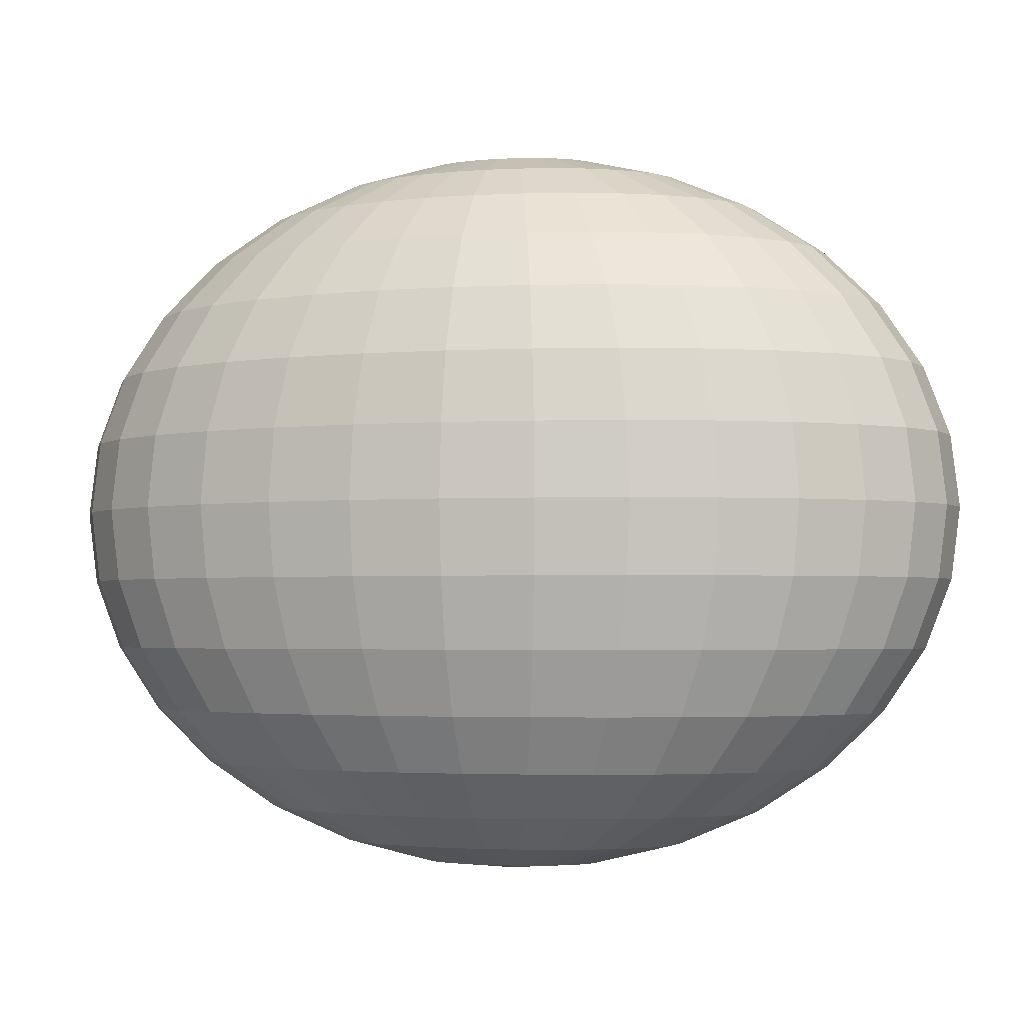
<metadata>
{"format":"obj","ext":"obj","renderer":"f3d","projection":"perspective","resolution":1024,"background":"white","views":[{"elev":-2.7,"azim":164.2,"up":"+Y"}]}
</metadata>
<code>
o Sphere_Sphere.002
v -0.5845 0.7923 1.787
v -0.6657 0.7696 1.74
v -0.7406 0.7326 1.697
v -0.8062 0.6828 1.659
v -0.86 0.6222 1.628
v -0.9001 0.5531 1.605
v -0.9247 0.478 1.591
v -0.933 0.4 1.586
v -0.9247 0.322 1.591
v -0.9001 0.2469 1.605
v -0.86 0.1778 1.628
v -0.8062 0.1172 1.659
v -0.7406 0.06741 1.697
v -0.6657 0.03045 1.74
v -0.5845 0.007686 1.787
v -0.5771 0.7923 1.778
v -0.6513 0.7696 1.723
v -0.7197 0.7326 1.672
v -0.7796 0.6828 1.627
v -0.8288 0.6222 1.59
v -0.8653 0.5531 1.563
v -0.8878 0.478 1.546
v -0.8954 0.4 1.54
v -0.8878 0.322 1.546
v -0.8653 0.2469 1.563
v -0.8288 0.1778 1.59
v -0.7796 0.1172 1.627
v -0.7197 0.06741 1.672
v -0.6513 0.03045 1.723
v -0.5771 0.007686 1.778
v -0.5668 0.7923 1.772
v -0.6311 0.7696 1.71
v -0.6904 0.7326 1.652
v -0.7423 0.6828 1.602
v -0.7849 0.6222 1.561
v -0.8166 0.5531 1.531
v -0.8361 0.478 1.512
v -0.8426 0.4 1.506
v -0.8361 0.322 1.512
v -0.8166 0.2469 1.531
v -0.7849 0.1778 1.561
v -0.7423 0.1172 1.602
v -0.6904 0.06741 1.652
v -0.6311 0.03045 1.71
v -0.5668 0.007686 1.772
v -0.554 0.7923 1.767
v -0.6059 0.7696 1.701
v -0.6537 0.7326 1.64
v -0.6957 0.6828 1.587
v -0.7301 0.6222 1.543
v -0.7556 0.5531 1.511
v -0.7714 0.478 1.491
v -0.7767 0.4 1.484
v -0.7714 0.322 1.491
v -0.7556 0.2469 1.511
v -0.7301 0.1778 1.543
v -0.6957 0.1172 1.587
v -0.6537 0.06741 1.64
v -0.6059 0.03045 1.701
v -0.554 0.007686 1.767
v -0.539 0.7923 1.766
v -0.5766 0.7696 1.698
v -0.6112 0.7326 1.636
v -0.6415 0.6828 1.581
v -0.6664 0.6222 1.536
v -0.6849 0.5531 1.503
v -0.6963 0.478 1.482
v -0.7001 0.4 1.476
v -0.6963 0.322 1.482
v -0.6849 0.2469 1.503
v -0.6664 0.1778 1.536
v -0.6415 0.1172 1.581
v -0.6112 0.06741 1.636
v -0.5766 0.03045 1.698
v -0.539 0.007686 1.766
v -0.5226 0.7923 1.767
v -0.5443 0.7696 1.7
v -0.5644 0.7326 1.639
v -0.5819 0.6828 1.585
v -0.5963 0.6222 1.541
v -0.607 0.5531 1.508
v -0.6136 0.478 1.488
v -0.6158 0.4 1.481
v -0.6136 0.322 1.488
v -0.607 0.2469 1.508
v -0.5963 0.1778 1.541
v -0.5819 0.1172 1.585
v -0.5644 0.06741 1.639
v -0.5443 0.03045 1.7
v -0.5226 0.007686 1.767
v -0.5053 0.7923 1.771
v -0.5104 0.7696 1.708
v -0.5151 0.7326 1.65
v -0.5192 0.6828 1.599
v -0.5226 0.6222 1.557
v -0.5251 0.5531 1.526
v -0.5266 0.478 1.507
v -0.5271 0.4 1.5
v -0.5266 0.322 1.507
v -0.5251 0.2469 1.526
v -0.5226 0.1778 1.557
v -0.5192 0.1172 1.599
v -0.5151 0.06741 1.65
v -0.5104 0.03045 1.708
v -0.5053 0.007686 1.771
v -0.4878 0.7923 1.777
v -0.476 0.7696 1.72
v -0.4652 0.7326 1.667
v -0.4557 0.6828 1.621
v -0.4479 0.6222 1.584
v -0.4421 0.5531 1.556
v -0.4386 0.478 1.538
v -0.4374 0.4 1.532
v -0.4386 0.322 1.538
v -0.4421 0.2469 1.556
v -0.4479 0.1778 1.584
v -0.4557 0.1172 1.621
v -0.4652 0.06741 1.667
v -0.476 0.03045 1.72
v -0.4878 0.007686 1.777
v -0.4707 0.7923 1.785
v -0.4426 0.7696 1.737
v -0.4167 0.7326 1.692
v -0.3939 0.6828 1.652
v -0.3753 0.6222 1.62
v -0.3614 0.5531 1.596
v -0.3529 0.478 1.581
v -0.35 0.4 1.576
v -0.3529 0.322 1.581
v -0.3614 0.2469 1.596
v -0.3753 0.1778 1.62
v -0.3939 0.1172 1.652
v -0.4167 0.06741 1.692
v -0.4426 0.03045 1.737
v -0.4707 0.007686 1.785
v -0.4548 0.7923 1.796
v -0.4114 0.7696 1.757
v -0.3713 0.7326 1.722
v -0.3362 0.6828 1.69
v -0.3074 0.6222 1.665
v -0.286 0.5531 1.646
v -0.2729 0.478 1.634
v -0.2684 0.4 1.63
v -0.2729 0.322 1.634
v -0.286 0.2469 1.646
v -0.3074 0.1778 1.665
v -0.3362 0.1172 1.69
v -0.3713 0.06741 1.722
v -0.4114 0.03045 1.757
v -0.4548 0.007686 1.796
v -0.4406 0.7923 1.808
v -0.3836 0.7696 1.781
v -0.3309 0.7326 1.756
v -0.2848 0.6828 1.734
v -0.247 0.6222 1.716
v -0.2189 0.5531 1.703
v -0.2016 0.478 1.694
v -0.1957 0.4 1.692
v -0.2016 0.322 1.694
v -0.2189 0.2469 1.703
v -0.247 0.1778 1.716
v -0.2848 0.1172 1.734
v -0.3309 0.06741 1.756
v -0.3836 0.03045 1.781
v -0.4406 0.007686 1.808
v -0.4287 0.7923 1.821
v -0.3602 0.7696 1.807
v -0.2971 0.7326 1.793
v -0.2417 0.6828 1.781
v -0.1963 0.6222 1.772
v -0.1625 0.5531 1.765
v -0.1417 0.478 1.76
v -0.1347 0.4 1.759
v -0.1417 0.322 1.76
v -0.1625 0.2469 1.765
v -0.1963 0.1778 1.772
v -0.2417 0.1172 1.781
v -0.2971 0.06741 1.793
v -0.3602 0.03045 1.807
v -0.4287 0.007686 1.821
v -0.4196 0.7923 1.835
v -0.3422 0.7696 1.833
v -0.271 0.7326 1.832
v -0.2085 0.6828 1.831
v -0.1572 0.6222 1.83
v -0.1191 0.5531 1.83
v -0.09567 0.478 1.829
v -0.08775 0.4 1.829
v -0.09567 0.322 1.829
v -0.1191 0.2469 1.83
v -0.1572 0.1778 1.83
v -0.2085 0.1172 1.831
v -0.271 0.06741 1.832
v -0.3422 0.03045 1.833
v -0.4196 0.007686 1.835
v -0.4135 0.7923 1.848
v -0.3303 0.7696 1.86
v -0.2537 0.7326 1.871
v -0.1865 0.6828 1.881
v -0.1313 0.6222 1.889
v -0.09038 0.5531 1.895
v -0.06515 0.478 1.898
v -0.05663 0.4 1.9
v -0.06515 0.322 1.898
v -0.09038 0.2469 1.895
v -0.1313 0.1778 1.889
v -0.1865 0.1172 1.881
v -0.2537 0.06741 1.871
v -0.3303 0.03045 1.86
v -0.4135 0.007686 1.848
v -0.4108 0.7923 1.862
v -0.3249 0.7696 1.886
v -0.2459 0.7326 1.909
v -0.1765 0.6828 1.929
v -0.1196 0.6222 1.945
v -0.07737 0.5531 1.958
v -0.05134 0.478 1.965
v -0.04255 0.4 1.968
v -0.05134 0.322 1.965
v -0.07737 0.2469 1.958
v -0.1196 0.1778 1.945
v -0.1765 0.1172 1.929
v -0.2459 0.06741 1.909
v -0.3249 0.03045 1.886
v -0.4108 0.007686 1.862
v -0.4114 0.7923 1.874
v -0.3263 0.7696 1.91
v -0.2478 0.7326 1.944
v -0.179 0.6828 1.974
v -0.1225 0.6222 1.998
v -0.0806 0.5531 2.016
v -0.05477 0.478 2.027
v -0.04604 0.4 2.031
v -0.05477 0.322 2.027
v -0.0806 0.2469 2.016
v -0.1225 0.1778 1.998
v -0.179 0.1172 1.974
v -0.2478 0.06741 1.944
v -0.3263 0.03045 1.91
v -0.4114 0.007686 1.874
v -0.4155 0.7923 1.885
v -0.3343 0.7696 1.932
v -0.2594 0.7326 1.975
v -0.1938 0.6828 2.013
v -0.14 0.6222 2.044
v -0.09995 0.5531 2.067
v -0.07531 0.478 2.081
v -0.06699 0.4 2.086
v -0.07531 0.322 2.081
v -0.09995 0.2469 2.067
v -0.14 0.1778 2.044
v -0.1938 0.1172 2.013
v -0.2594 0.06741 1.975
v -0.3343 0.03045 1.932
v -0.4155 0.007686 1.885
v -0.5 0 1.836
v -0.4229 0.7923 1.894
v -0.3487 0.7696 1.949
v -0.2803 0.7326 2
v -0.2204 0.6828 2.045
v -0.1712 0.6222 2.082
v -0.1347 0.5531 2.109
v -0.1122 0.478 2.126
v -0.1046 0.4 2.132
v -0.1122 0.322 2.126
v -0.1347 0.2469 2.109
v -0.1712 0.1778 2.082
v -0.2204 0.1172 2.045
v -0.2803 0.06741 2
v -0.3487 0.03045 1.949
v -0.4229 0.007686 1.894
v -0.4332 0.7923 1.9
v -0.3689 0.7696 1.962
v -0.3096 0.7326 2.02
v -0.2577 0.6828 2.07
v -0.2151 0.6222 2.111
v -0.1834 0.5531 2.141
v -0.1639 0.478 2.16
v -0.1574 0.4 2.166
v -0.1639 0.322 2.16
v -0.1834 0.2469 2.141
v -0.2151 0.1778 2.111
v -0.2577 0.1172 2.07
v -0.3096 0.06741 2.02
v -0.3689 0.03045 1.962
v -0.4332 0.007686 1.9
v -0.446 0.7923 1.905
v -0.3941 0.7696 1.971
v -0.3463 0.7326 2.032
v -0.3043 0.6828 2.085
v -0.2699 0.6222 2.129
v -0.2444 0.5531 2.161
v -0.2286 0.478 2.181
v -0.2233 0.4 2.188
v -0.2286 0.322 2.181
v -0.2444 0.2469 2.161
v -0.2699 0.1778 2.129
v -0.3043 0.1172 2.085
v -0.3463 0.06741 2.032
v -0.3941 0.03045 1.971
v -0.446 0.007686 1.905
v -0.461 0.7923 1.906
v -0.4234 0.7696 1.974
v -0.3888 0.7326 2.036
v -0.3585 0.6828 2.091
v -0.3336 0.6222 2.136
v -0.3151 0.5531 2.169
v -0.3037 0.478 2.19
v -0.2999 0.4 2.197
v -0.3037 0.322 2.19
v -0.3151 0.2469 2.169
v -0.3336 0.1778 2.136
v -0.3585 0.1172 2.091
v -0.3888 0.06741 2.036
v -0.4234 0.03045 1.974
v -0.461 0.007686 1.906
v -0.4774 0.7923 1.905
v -0.4557 0.7696 1.972
v -0.4356 0.7326 2.033
v -0.4181 0.6828 2.087
v -0.4037 0.6222 2.131
v -0.393 0.5531 2.164
v -0.3864 0.478 2.184
v -0.3842 0.4 2.191
v -0.3864 0.322 2.184
v -0.393 0.2469 2.164
v -0.4037 0.1778 2.131
v -0.4181 0.1172 2.087
v -0.4356 0.06741 2.033
v -0.4557 0.03045 1.972
v -0.4774 0.007686 1.905
v -0.4947 0.7923 1.902
v -0.4896 0.7696 1.964
v -0.4849 0.7326 2.023
v -0.4808 0.6828 2.073
v -0.4774 0.6222 2.115
v -0.4749 0.5531 2.146
v -0.4734 0.478 2.165
v -0.4729 0.4 2.172
v -0.4734 0.322 2.165
v -0.4749 0.2469 2.146
v -0.4774 0.1778 2.115
v -0.4808 0.1172 2.073
v -0.4849 0.06741 2.023
v -0.4896 0.03045 1.964
v -0.4947 0.007686 1.902
v -0.5122 0.7923 1.895
v -0.524 0.7696 1.952
v -0.5348 0.7326 2.005
v -0.5443 0.6828 2.051
v -0.5521 0.6222 2.088
v -0.5579 0.5531 2.116
v -0.5614 0.478 2.134
v -0.5626 0.4 2.14
v -0.5614 0.322 2.134
v -0.5579 0.2469 2.116
v -0.5521 0.1778 2.088
v -0.5443 0.1172 2.051
v -0.5348 0.06741 2.005
v -0.524 0.03045 1.952
v -0.5122 0.007686 1.895
v -0.5293 0.7923 1.887
v -0.5574 0.7696 1.935
v -0.5833 0.7326 1.98
v -0.6061 0.6828 2.02
v -0.6247 0.6222 2.052
v -0.6386 0.5531 2.076
v -0.6471 0.478 2.091
v -0.65 0.4 2.096
v -0.6471 0.322 2.091
v -0.6386 0.2469 2.076
v -0.6247 0.1778 2.052
v -0.6061 0.1172 2.02
v -0.5833 0.06741 1.98
v -0.5574 0.03045 1.935
v -0.5293 0.007686 1.887
v -0.5452 0.7923 1.876
v -0.5886 0.7696 1.915
v -0.6287 0.7326 1.95
v -0.6638 0.6828 1.982
v -0.6926 0.6222 2.007
v -0.714 0.5531 2.026
v -0.7271 0.478 2.038
v -0.7316 0.4 2.042
v -0.7271 0.322 2.038
v -0.714 0.2469 2.026
v -0.6926 0.1778 2.007
v -0.6638 0.1172 1.982
v -0.6287 0.06741 1.95
v -0.5886 0.03045 1.915
v -0.5452 0.007686 1.876
v -0.5594 0.7923 1.864
v -0.6164 0.7696 1.891
v -0.6691 0.7326 1.916
v -0.7152 0.6828 1.938
v -0.753 0.6222 1.956
v -0.7811 0.5531 1.969
v -0.7984 0.478 1.978
v -0.8043 0.4 1.98
v -0.7984 0.322 1.978
v -0.7811 0.2469 1.969
v -0.753 0.1778 1.956
v -0.7152 0.1172 1.938
v -0.6691 0.06741 1.916
v -0.6164 0.03045 1.891
v -0.5594 0.007686 1.864
v -0.5713 0.7923 1.851
v -0.6398 0.7696 1.866
v -0.7029 0.7326 1.879
v -0.7583 0.6828 1.891
v -0.8037 0.6222 1.9
v -0.8375 0.5531 1.907
v -0.8583 0.478 1.912
v -0.8653 0.4 1.913
v -0.8583 0.322 1.912
v -0.8375 0.2469 1.907
v -0.8037 0.1778 1.9
v -0.7583 0.1172 1.891
v -0.7029 0.06741 1.879
v -0.6398 0.03045 1.866
v -0.5713 0.007686 1.851
v -0.5804 0.7923 1.837
v -0.6578 0.7696 1.839
v -0.729 0.7326 1.84
v -0.7915 0.6828 1.841
v -0.8428 0.6222 1.842
v -0.8809 0.5531 1.842
v -0.9043 0.478 1.843
v -0.9123 0.4 1.843
v -0.9043 0.322 1.843
v -0.8809 0.2469 1.842
v -0.8428 0.1778 1.842
v -0.7915 0.1172 1.841
v -0.729 0.06741 1.84
v -0.6578 0.03045 1.839
v -0.5804 0.007686 1.837
v -0.5865 0.7923 1.824
v -0.6697 0.7696 1.812
v -0.7463 0.7326 1.801
v -0.8135 0.6828 1.791
v -0.8687 0.6222 1.783
v -0.9096 0.5531 1.777
v -0.9349 0.478 1.774
v -0.9434 0.4 1.772
v -0.9349 0.322 1.774
v -0.9096 0.2469 1.777
v -0.8687 0.1778 1.783
v -0.8135 0.1172 1.791
v -0.7463 0.06741 1.801
v -0.6697 0.03045 1.812
v -0.5865 0.007686 1.824
v -0.5 0.8 1.836
v -0.5892 0.7923 1.81
v -0.6751 0.7696 1.786
v -0.7541 0.7326 1.763
v -0.8235 0.6828 1.743
v -0.8804 0.6222 1.727
v -0.9226 0.5531 1.714
v -0.9487 0.478 1.707
v -0.9575 0.4 1.704
v -0.9487 0.322 1.707
v -0.9226 0.2469 1.714
v -0.8804 0.1778 1.727
v -0.8235 0.1172 1.743
v -0.7541 0.06741 1.763
v -0.6751 0.03045 1.786
v -0.5892 0.007686 1.81
v -0.5886 0.7923 1.798
v -0.6737 0.7696 1.762
v -0.7522 0.7326 1.728
v -0.821 0.6828 1.698
v -0.8774 0.6222 1.674
v -0.9194 0.5531 1.656
v -0.9452 0.478 1.645
v -0.954 0.4 1.642
v -0.9452 0.322 1.645
v -0.9194 0.2469 1.656
v -0.8774 0.1778 1.674
v -0.821 0.1172 1.698
v -0.7522 0.06741 1.728
v -0.6737 0.03045 1.762
v -0.5886 0.007686 1.798
f 9 8 23 24
f 2 1 16 17
f 10 9 24 25
f 3 2 17 18
f 11 10 25 26
f 4 3 18 19
f 12 11 26 27
f 5 4 19 20
f 13 12 27 28
f 6 5 20 21
f 14 13 28 29
f 7 6 21 22
f 15 14 29 30
f 8 7 22 23
f 30 29 44 45
f 23 22 37 38
f 24 23 38 39
f 17 16 31 32
f 25 24 39 40
f 18 17 32 33
f 26 25 40 41
f 19 18 33 34
f 27 26 41 42
f 20 19 34 35
f 28 27 42 43
f 21 20 35 36
f 29 28 43 44
f 22 21 36 37
f 34 33 48 49
f 42 41 56 57
f 35 34 49 50
f 43 42 57 58
f 36 35 50 51
f 44 43 58 59
f 37 36 51 52
f 45 44 59 60
f 38 37 52 53
f 39 38 53 54
f 32 31 46 47
f 40 39 54 55
f 33 32 47 48
f 41 40 55 56
f 53 52 67 68
f 54 53 68 69
f 47 46 61 62
f 55 54 69 70
f 48 47 62 63
f 56 55 70 71
f 49 48 63 64
f 57 56 71 72
f 50 49 64 65
f 58 57 72 73
f 51 50 65 66
f 59 58 73 74
f 52 51 66 67
f 60 59 74 75
f 72 71 86 87
f 65 64 79 80
f 73 72 87 88
f 66 65 80 81
f 74 73 88 89
f 67 66 81 82
f 75 74 89 90
f 68 67 82 83
f 69 68 83 84
f 62 61 76 77
f 70 69 84 85
f 63 62 77 78
f 71 70 85 86
f 64 63 78 79
f 84 83 98 99
f 77 76 91 92
f 85 84 99 100
f 78 77 92 93
f 86 85 100 101
f 79 78 93 94
f 87 86 101 102
f 80 79 94 95
f 88 87 102 103
f 81 80 95 96
f 89 88 103 104
f 82 81 96 97
f 90 89 104 105
f 83 82 97 98
f 95 94 109 110
f 103 102 117 118
f 96 95 110 111
f 104 103 118 119
f 97 96 111 112
f 105 104 119 120
f 98 97 112 113
f 99 98 113 114
f 92 91 106 107
f 100 99 114 115
f 93 92 107 108
f 101 100 115 116
f 94 93 108 109
f 102 101 116 117
f 114 113 128 129
f 107 106 121 122
f 115 114 129 130
f 108 107 122 123
f 116 115 130 131
f 109 108 123 124
f 117 116 131 132
f 110 109 124 125
f 118 117 132 133
f 111 110 125 126
f 119 118 133 134
f 112 111 126 127
f 120 119 134 135
f 113 112 127 128
f 133 132 147 148
f 126 125 140 141
f 134 133 148 149
f 127 126 141 142
f 135 134 149 150
f 128 127 142 143
f 129 128 143 144
f 122 121 136 137
f 130 129 144 145
f 123 122 137 138
f 131 130 145 146
f 124 123 138 139
f 132 131 146 147
f 125 124 139 140
f 145 144 159 160
f 138 137 152 153
f 146 145 160 161
f 139 138 153 154
f 147 146 161 162
f 140 139 154 155
f 148 147 162 163
f 141 140 155 156
f 149 148 163 164
f 142 141 156 157
f 150 149 164 165
f 143 142 157 158
f 144 143 158 159
f 137 136 151 152
f 164 163 178 179
f 157 156 171 172
f 165 164 179 180
f 158 157 172 173
f 159 158 173 174
f 152 151 166 167
f 160 159 174 175
f 153 152 167 168
f 161 160 175 176
f 154 153 168 169
f 162 161 176 177
f 155 154 169 170
f 163 162 177 178
f 156 155 170 171
f 168 167 182 183
f 176 175 190 191
f 169 168 183 184
f 177 176 191 192
f 170 169 184 185
f 178 177 192 193
f 171 170 185 186
f 179 178 193 194
f 172 171 186 187
f 180 179 194 195
f 173 172 187 188
f 174 173 188 189
f 167 166 181 182
f 175 174 189 190
f 187 186 201 202
f 195 194 209 210
f 188 187 202 203
f 189 188 203 204
f 182 181 196 197
f 190 189 204 205
f 183 182 197 198
f 191 190 205 206
f 184 183 198 199
f 192 191 206 207
f 185 184 199 200
f 193 192 207 208
f 186 185 200 201
f 194 193 208 209
f 206 205 220 221
f 199 198 213 214
f 207 206 221 222
f 200 199 214 215
f 208 207 222 223
f 201 200 215 216
f 209 208 223 224
f 202 201 216 217
f 210 209 224 225
f 203 202 217 218
f 204 203 218 219
f 197 196 211 212
f 205 204 219 220
f 198 197 212 213
f 225 224 239 240
f 218 217 232 233
f 219 218 233 234
f 212 211 226 227
f 220 219 234 235
f 213 212 227 228
f 221 220 235 236
f 214 213 228 229
f 222 221 236 237
f 215 214 229 230
f 223 222 237 238
f 216 215 230 231
f 224 223 238 239
f 217 216 231 232
f 229 228 243 244
f 237 236 251 252
f 230 229 244 245
f 238 237 252 253
f 231 230 245 246
f 239 238 253 254
f 232 231 246 247
f 240 239 254 255
f 233 232 247 248
f 234 233 248 249
f 227 226 241 242
f 235 234 249 250
f 228 227 242 243
f 236 235 250 251
f 248 247 263 264
f 249 248 264 265
f 242 241 257 258
f 250 249 265 266
f 243 242 258 259
f 251 250 266 267
f 244 243 259 260
f 252 251 267 268
f 245 244 260 261
f 253 252 268 269
f 246 245 261 262
f 254 253 269 270
f 247 246 262 263
f 255 254 270 271
f 268 267 282 283
f 261 260 275 276
f 269 268 283 284
f 262 261 276 277
f 270 269 284 285
f 263 262 277 278
f 271 270 285 286
f 264 263 278 279
f 265 264 279 280
f 258 257 272 273
f 266 265 280 281
f 259 258 273 274
f 267 266 281 282
f 260 259 274 275
f 280 279 294 295
f 273 272 287 288
f 281 280 295 296
f 274 273 288 289
f 282 281 296 297
f 275 274 289 290
f 283 282 297 298
f 276 275 290 291
f 284 283 298 299
f 277 276 291 292
f 285 284 299 300
f 278 277 292 293
f 286 285 300 301
f 279 278 293 294
f 299 298 313 314
f 292 291 306 307
f 300 299 314 315
f 293 292 307 308
f 301 300 315 316
f 294 293 308 309
f 295 294 309 310
f 288 287 302 303
f 296 295 310 311
f 289 288 303 304
f 297 296 311 312
f 290 289 304 305
f 298 297 312 313
f 291 290 305 306
f 303 302 317 318
f 311 310 325 326
f 304 303 318 319
f 312 311 326 327
f 305 304 319 320
f 313 312 327 328
f 306 305 320 321
f 314 313 328 329
f 307 306 321 322
f 315 314 329 330
f 308 307 322 323
f 316 315 330 331
f 309 308 323 324
f 310 309 324 325
f 322 321 336 337
f 330 329 344 345
f 323 322 337 338
f 331 330 345 346
f 324 323 338 339
f 325 324 339 340
f 318 317 332 333
f 326 325 340 341
f 319 318 333 334
f 327 326 341 342
f 320 319 334 335
f 328 327 342 343
f 321 320 335 336
f 329 328 343 344
f 341 340 355 356
f 334 333 348 349
f 342 341 356 357
f 335 334 349 350
f 343 342 357 358
f 336 335 350 351
f 344 343 358 359
f 337 336 351 352
f 345 344 359 360
f 338 337 352 353
f 346 345 360 361
f 339 338 353 354
f 340 339 354 355
f 333 332 347 348
f 360 359 374 375
f 353 352 367 368
f 361 360 375 376
f 354 353 368 369
f 355 354 369 370
f 348 347 362 363
f 356 355 370 371
f 349 348 363 364
f 357 356 371 372
f 350 349 364 365
f 358 357 372 373
f 351 350 365 366
f 359 358 373 374
f 352 351 366 367
f 364 363 378 379
f 372 371 386 387
f 365 364 379 380
f 373 372 387 388
f 366 365 380 381
f 374 373 388 389
f 367 366 381 382
f 375 374 389 390
f 368 367 382 383
f 376 375 390 391
f 369 368 383 384
f 370 369 384 385
f 363 362 377 378
f 371 370 385 386
f 383 382 397 398
f 391 390 405 406
f 384 383 398 399
f 385 384 399 400
f 378 377 392 393
f 386 385 400 401
f 379 378 393 394
f 387 386 401 402
f 380 379 394 395
f 388 387 402 403
f 381 380 395 396
f 389 388 403 404
f 382 381 396 397
f 390 389 404 405
f 402 401 416 417
f 395 394 409 410
f 403 402 417 418
f 396 395 410 411
f 404 403 418 419
f 397 396 411 412
f 405 404 419 420
f 398 397 412 413
f 406 405 420 421
f 399 398 413 414
f 400 399 414 415
f 393 392 407 408
f 401 400 415 416
f 394 393 408 409
f 421 420 435 436
f 414 413 428 429
f 415 414 429 430
f 408 407 422 423
f 416 415 430 431
f 409 408 423 424
f 417 416 431 432
f 410 409 424 425
f 418 417 432 433
f 411 410 425 426
f 419 418 433 434
f 412 411 426 427
f 420 419 434 435
f 413 412 427 428
f 433 432 447 448
f 426 425 440 441
f 434 433 448 449
f 427 426 441 442
f 435 434 449 450
f 428 427 442 443
f 436 435 450 451
f 429 428 443 444
f 430 429 444 445
f 423 422 437 438
f 431 430 445 446
f 424 423 438 439
f 432 431 446 447
f 425 424 439 440
f 445 444 460 461
f 438 437 453 454
f 446 445 461 462
f 439 438 454 455
f 447 446 462 463
f 440 439 455 456
f 448 447 463 464
f 441 440 456 457
f 449 448 464 465
f 442 441 457 458
f 450 449 465 466
f 443 442 458 459
f 451 450 466 467
f 444 443 459 460
f 457 456 471 472
f 465 464 479 480
f 458 457 472 473
f 466 465 480 481
f 459 458 473 474
f 467 466 481 482
f 460 459 474 475
f 461 460 475 476
f 454 453 468 469
f 462 461 476 477
f 455 454 469 470
f 463 462 477 478
f 456 455 470 471
f 464 463 478 479
f 1 452 16
f 256 15 30
f 16 452 31
f 256 30 45
f 31 452 46
f 256 45 60
f 46 452 61
f 256 60 75
f 61 452 76
f 256 75 90
f 76 452 91
f 256 90 105
f 91 452 106
f 256 105 120
f 106 452 121
f 256 120 135
f 121 452 136
f 256 135 150
f 136 452 151
f 256 150 165
f 151 452 166
f 256 165 180
f 166 452 181
f 256 180 195
f 181 452 196
f 256 195 210
f 196 452 211
f 256 210 225
f 211 452 226
f 256 225 240
f 226 452 241
f 256 240 255
f 241 452 257
f 256 255 271
f 257 452 272
f 256 271 286
f 256 286 301
f 272 452 287
f 287 452 302
f 256 301 316
f 302 452 317
f 256 316 331
f 317 452 332
f 256 331 346
f 332 452 347
f 256 346 361
f 347 452 362
f 256 361 376
f 362 452 377
f 256 376 391
f 377 452 392
f 256 391 406
f 392 452 407
f 256 406 421
f 407 452 422
f 256 421 436
f 422 452 437
f 256 436 451
f 437 452 453
f 256 451 467
f 453 452 468
f 256 467 482
f 476 475 8 9
f 469 468 1 2
f 477 476 9 10
f 470 469 2 3
f 478 477 10 11
f 471 470 3 4
f 479 478 11 12
f 472 471 4 5
f 480 479 12 13
f 473 472 5 6
f 481 480 13 14
f 474 473 6 7
f 482 481 14 15
f 475 474 7 8
f 468 452 1
f 256 482 15

</code>
